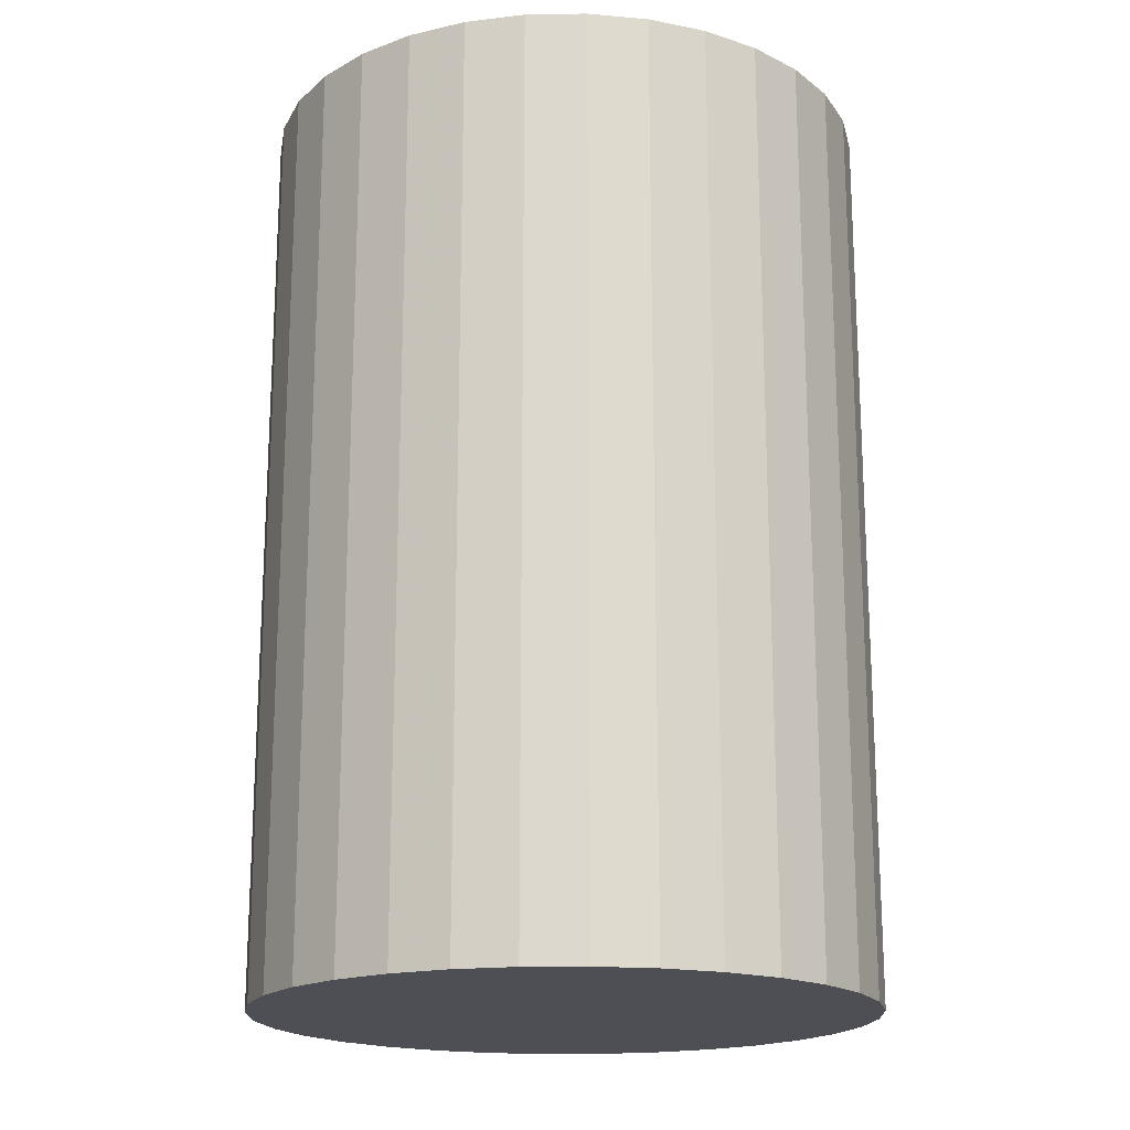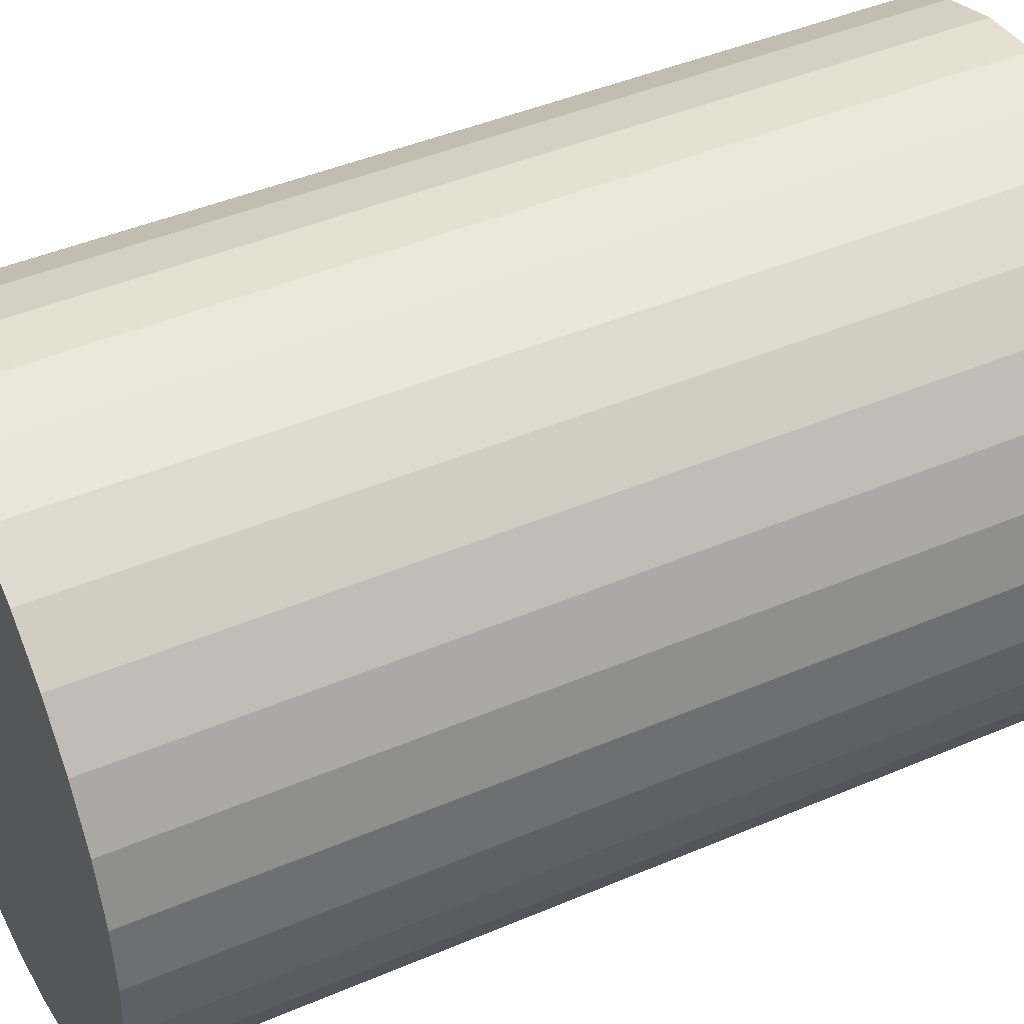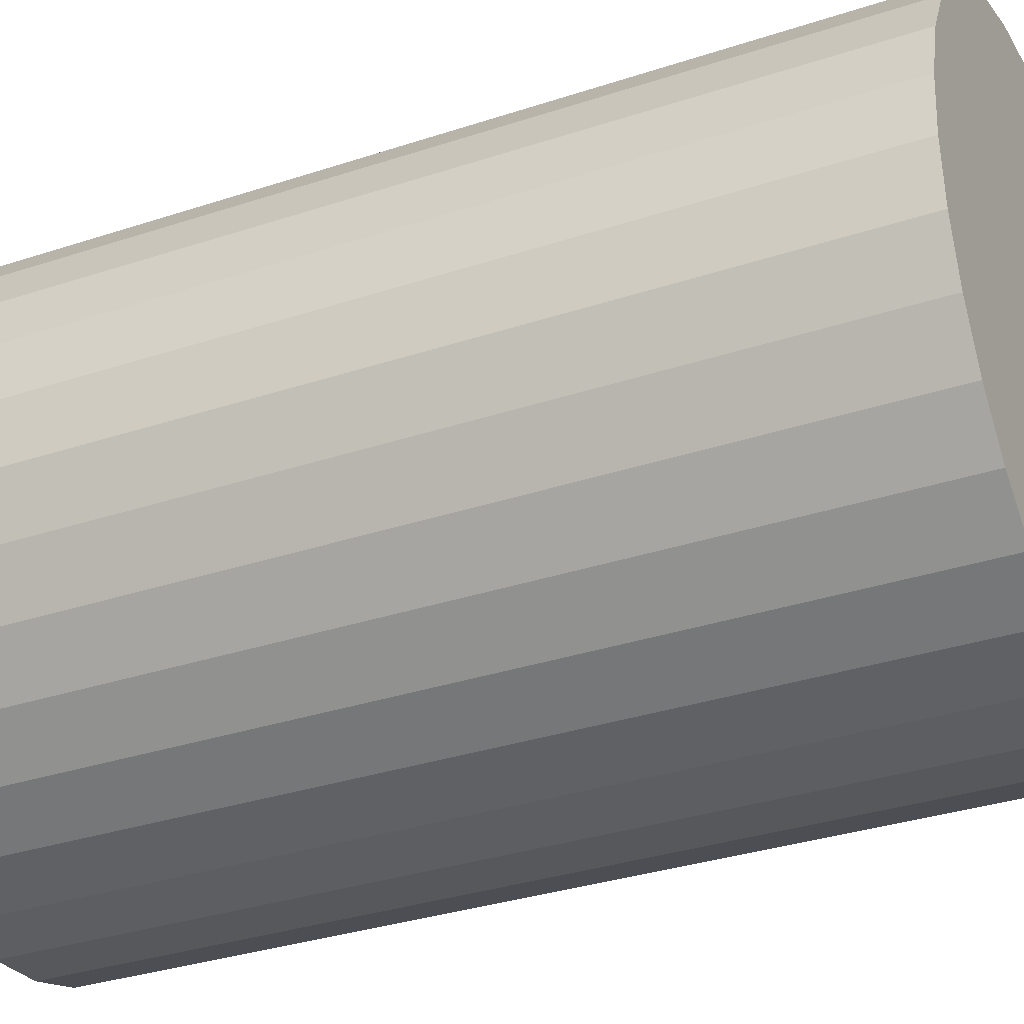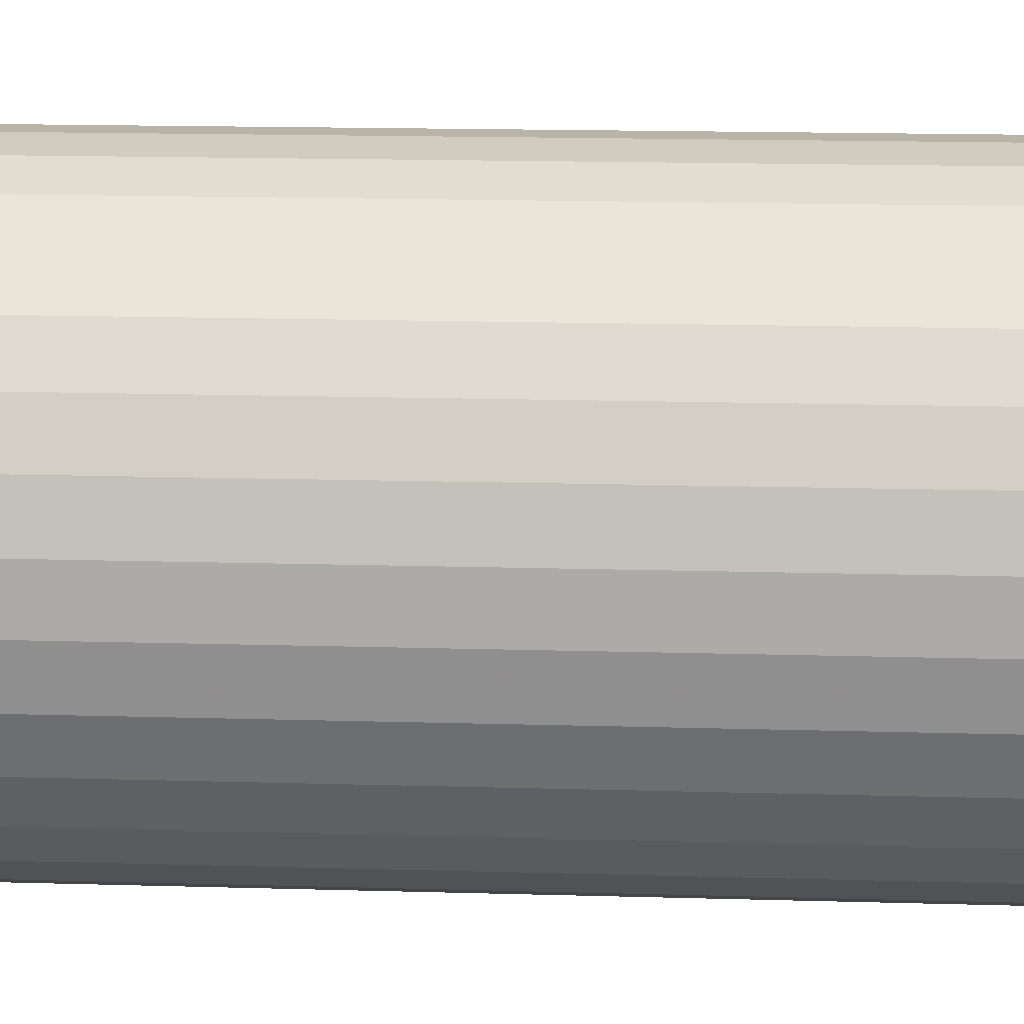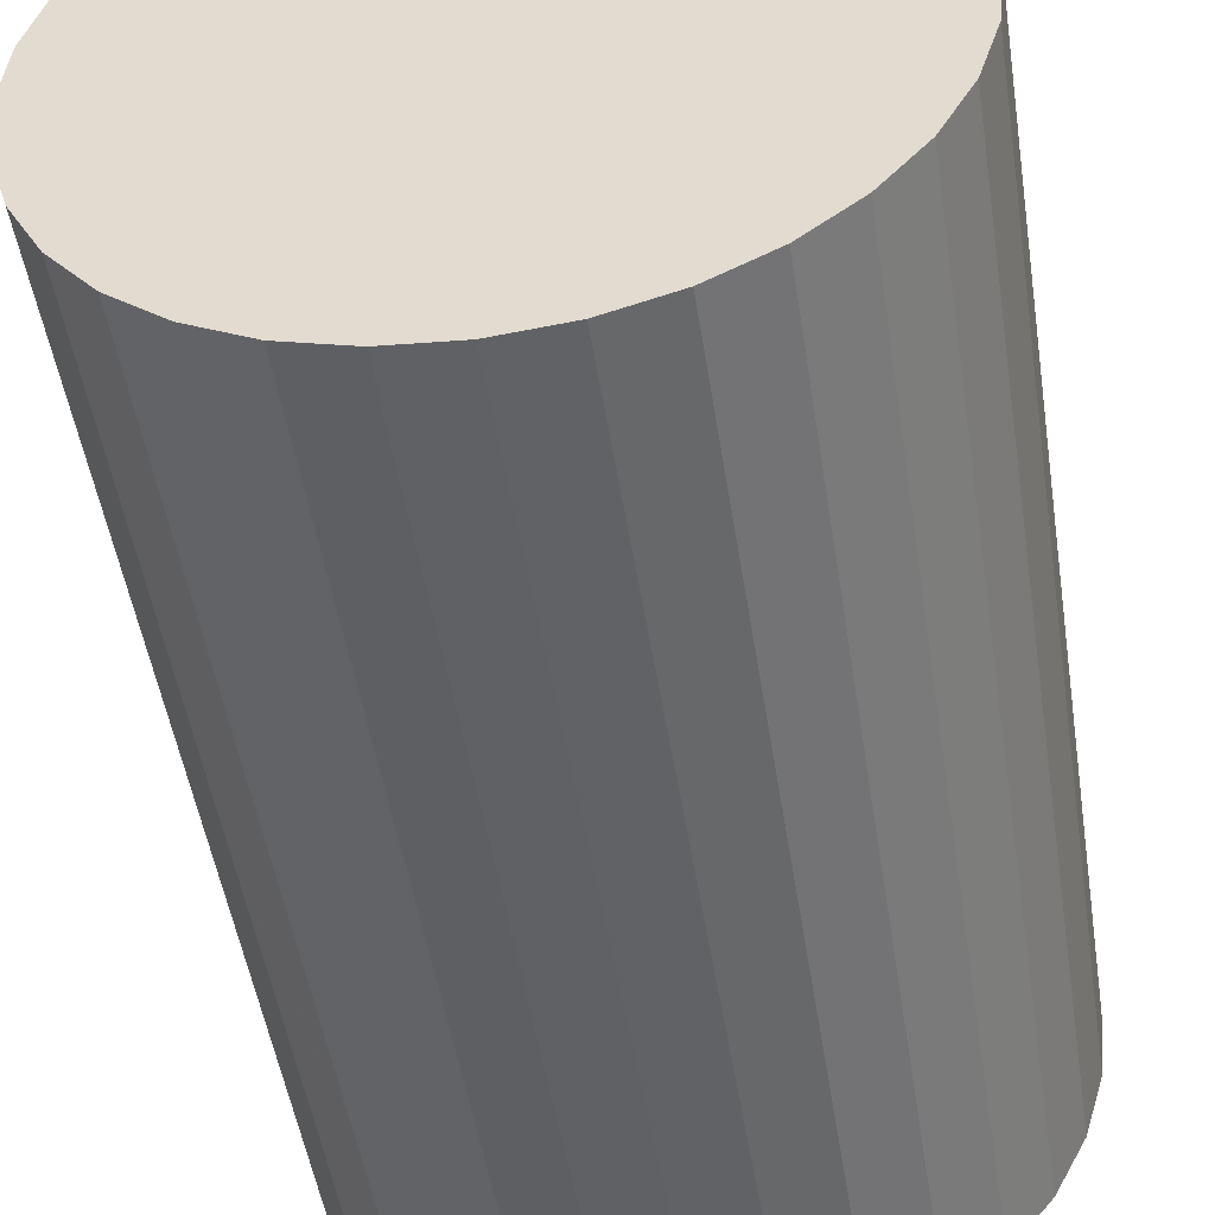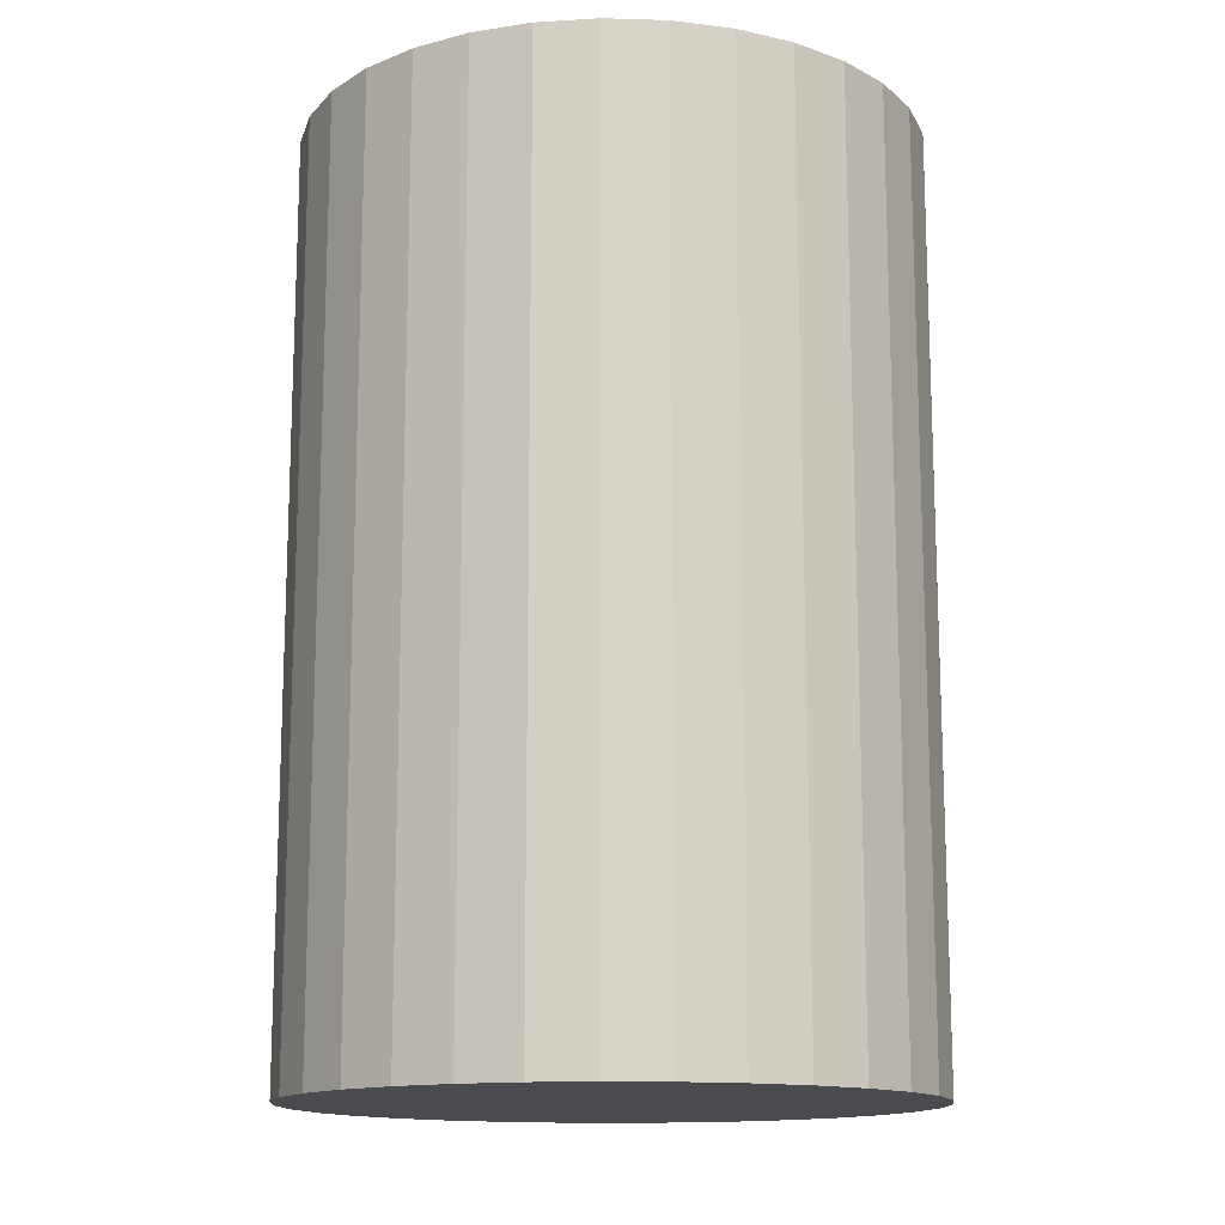
<metadata>
{"format":"obj","ext":"obj","renderer":"f3d","projection":"perspective","resolution":1024,"background":"white","views":[{"elev":-18.4,"azim":-139.0,"up":"+Z"},{"elev":43.9,"azim":-116.6,"up":"+Y"},{"elev":-33.0,"azim":-65.4,"up":"+Y"},{"elev":18.6,"azim":93.0,"up":"+Y"},{"elev":-49.3,"azim":-171.2,"up":"+Y"},{"elev":-14.2,"azim":114.4,"up":"+Z"}]}
</metadata>
<code>
v 0 0 -0.0389
v 0.02605 0 -0.0389
v 0.02605 0 0.0389
v 0 0 0.0389
v 0.02555 0.005083 -0.0389
v 0.02555 0.005083 0.0389
v 0.02407 0.00997 -0.0389
v 0.02407 0.00997 0.0389
v 0.02166 0.01447 -0.0389
v 0.02166 0.01447 0.0389
v 0.01842 0.01842 -0.0389
v 0.01842 0.01842 0.0389
v 0.01447 0.02166 -0.0389
v 0.01447 0.02166 0.0389
v 0.00997 0.02407 -0.0389
v 0.00997 0.02407 0.0389
v 0.005083 0.02555 -0.0389
v 0.005083 0.02555 0.0389
v 0 0.02605 -0.0389
v 0 0.02605 0.0389
v -0.005083 0.02555 -0.0389
v -0.005083 0.02555 0.0389
v -0.00997 0.02407 -0.0389
v -0.00997 0.02407 0.0389
v -0.01447 0.02166 -0.0389
v -0.01447 0.02166 0.0389
v -0.01842 0.01842 -0.0389
v -0.01842 0.01842 0.0389
v -0.02166 0.01447 -0.0389
v -0.02166 0.01447 0.0389
v -0.02407 0.00997 -0.0389
v -0.02407 0.00997 0.0389
v -0.02555 0.005083 -0.0389
v -0.02555 0.005083 0.0389
v -0.02605 0 -0.0389
v -0.02605 0 0.0389
v -0.02555 -0.005083 -0.0389
v -0.02555 -0.005083 0.0389
v -0.02407 -0.00997 -0.0389
v -0.02407 -0.00997 0.0389
v -0.02166 -0.01447 -0.0389
v -0.02166 -0.01447 0.0389
v -0.01842 -0.01842 -0.0389
v -0.01842 -0.01842 0.0389
v -0.01447 -0.02166 -0.0389
v -0.01447 -0.02166 0.0389
v -0.00997 -0.02407 -0.0389
v -0.00997 -0.02407 0.0389
v -0.005083 -0.02555 -0.0389
v -0.005083 -0.02555 0.0389
v -0 -0.02605 -0.0389
v -0 -0.02605 0.0389
v 0.005083 -0.02555 -0.0389
v 0.005083 -0.02555 0.0389
v 0.00997 -0.02407 -0.0389
v 0.00997 -0.02407 0.0389
v 0.01447 -0.02166 -0.0389
v 0.01447 -0.02166 0.0389
v 0.01842 -0.01842 -0.0389
v 0.01842 -0.01842 0.0389
v 0.02166 -0.01447 -0.0389
v 0.02166 -0.01447 0.0389
v 0.02407 -0.00997 -0.0389
v 0.02407 -0.00997 0.0389
v 0.02555 -0.005083 -0.0389
v 0.02555 -0.005083 0.0389
f 2 1 5
f 2 5 3
f 3 5 6
f 3 6 4
f 5 1 7
f 5 7 6
f 6 7 8
f 6 8 4
f 7 1 9
f 7 9 8
f 8 9 10
f 8 10 4
f 9 1 11
f 9 11 10
f 10 11 12
f 10 12 4
f 11 1 13
f 11 13 12
f 12 13 14
f 12 14 4
f 13 1 15
f 13 15 14
f 14 15 16
f 14 16 4
f 15 1 17
f 15 17 16
f 16 17 18
f 16 18 4
f 17 1 19
f 17 19 18
f 18 19 20
f 18 20 4
f 19 1 21
f 19 21 20
f 20 21 22
f 20 22 4
f 21 1 23
f 21 23 22
f 22 23 24
f 22 24 4
f 23 1 25
f 23 25 24
f 24 25 26
f 24 26 4
f 25 1 27
f 25 27 26
f 26 27 28
f 26 28 4
f 27 1 29
f 27 29 28
f 28 29 30
f 28 30 4
f 29 1 31
f 29 31 30
f 30 31 32
f 30 32 4
f 31 1 33
f 31 33 32
f 32 33 34
f 32 34 4
f 33 1 35
f 33 35 34
f 34 35 36
f 34 36 4
f 35 1 37
f 35 37 36
f 36 37 38
f 36 38 4
f 37 1 39
f 37 39 38
f 38 39 40
f 38 40 4
f 39 1 41
f 39 41 40
f 40 41 42
f 40 42 4
f 41 1 43
f 41 43 42
f 42 43 44
f 42 44 4
f 43 1 45
f 43 45 44
f 44 45 46
f 44 46 4
f 45 1 47
f 45 47 46
f 46 47 48
f 46 48 4
f 47 1 49
f 47 49 48
f 48 49 50
f 48 50 4
f 49 1 51
f 49 51 50
f 50 51 52
f 50 52 4
f 51 1 53
f 51 53 52
f 52 53 54
f 52 54 4
f 53 1 55
f 53 55 54
f 54 55 56
f 54 56 4
f 55 1 57
f 55 57 56
f 56 57 58
f 56 58 4
f 57 1 59
f 57 59 58
f 58 59 60
f 58 60 4
f 59 1 61
f 59 61 60
f 60 61 62
f 60 62 4
f 61 1 63
f 61 63 62
f 62 63 64
f 62 64 4
f 63 1 65
f 63 65 64
f 64 65 66
f 64 66 4
f 65 1 2
f 65 2 66
f 66 2 3
f 66 3 4

</code>
